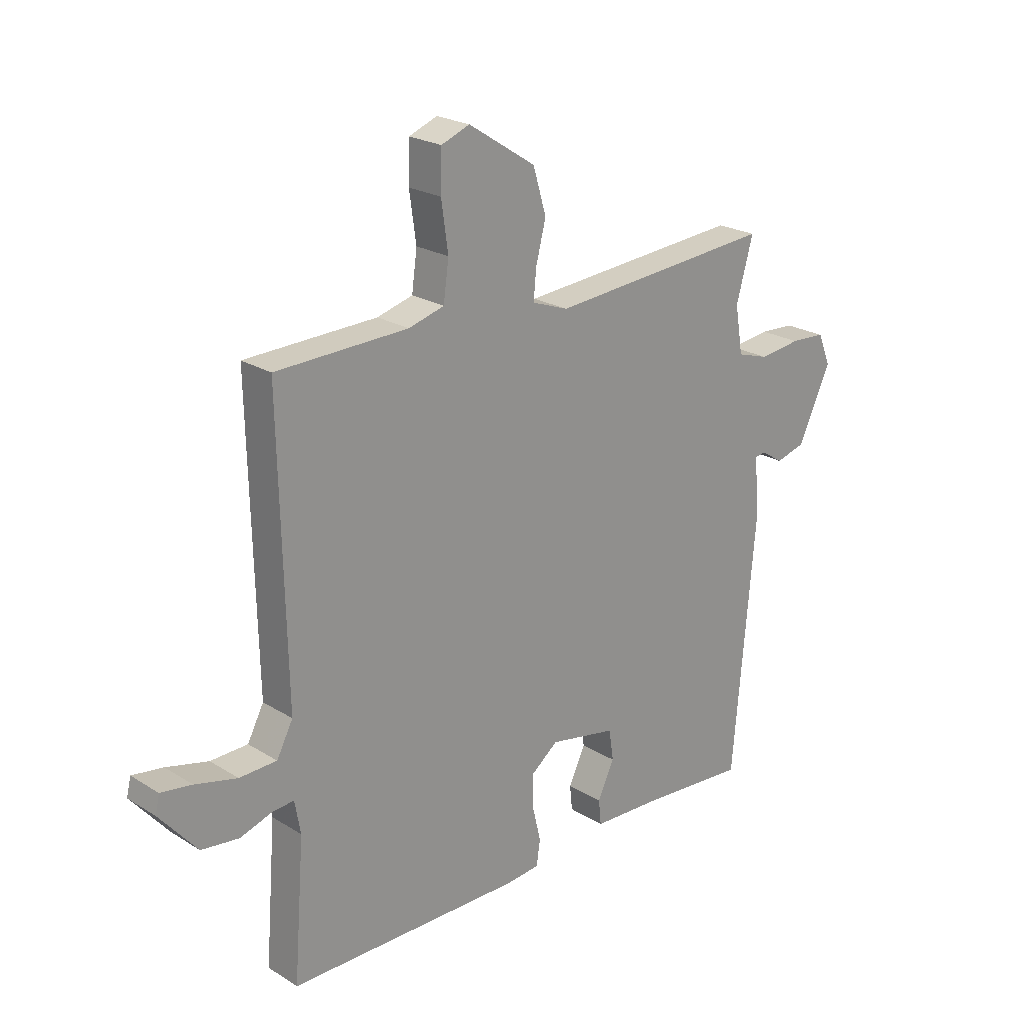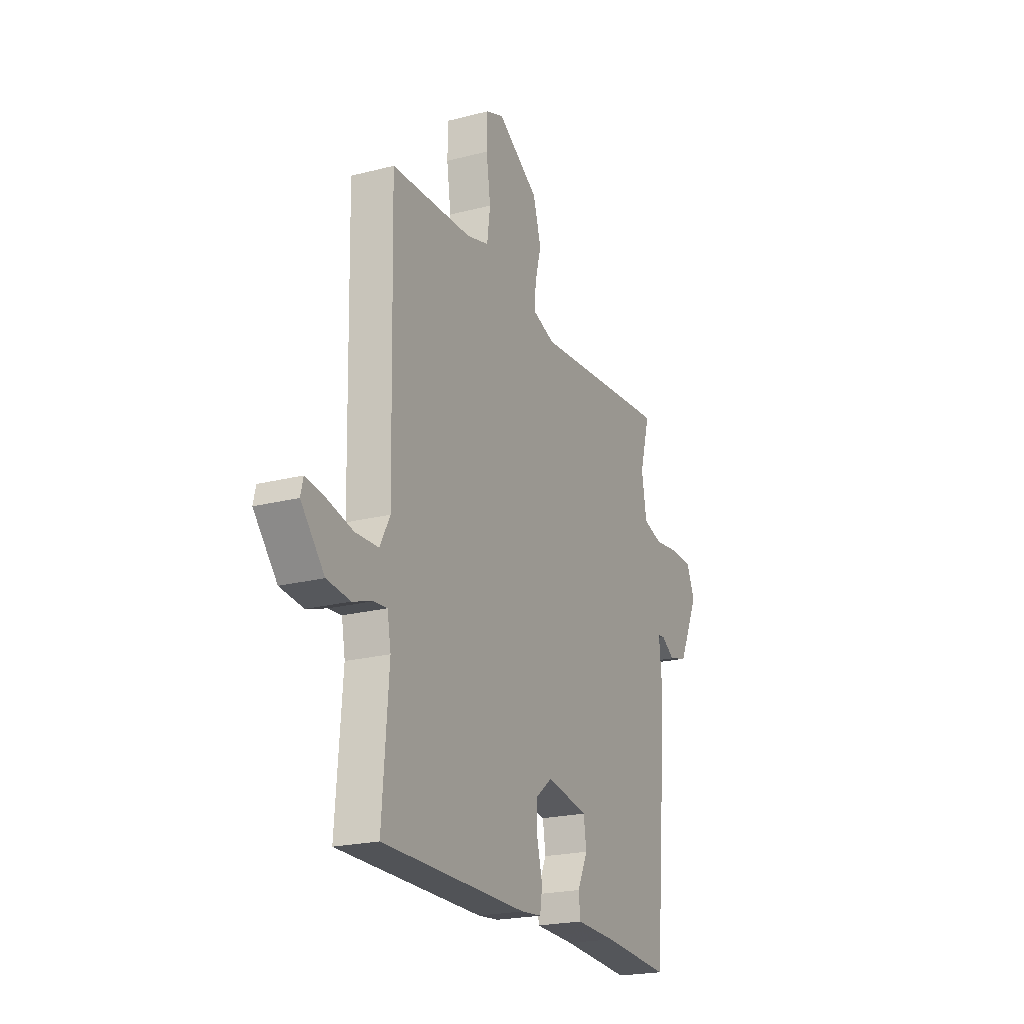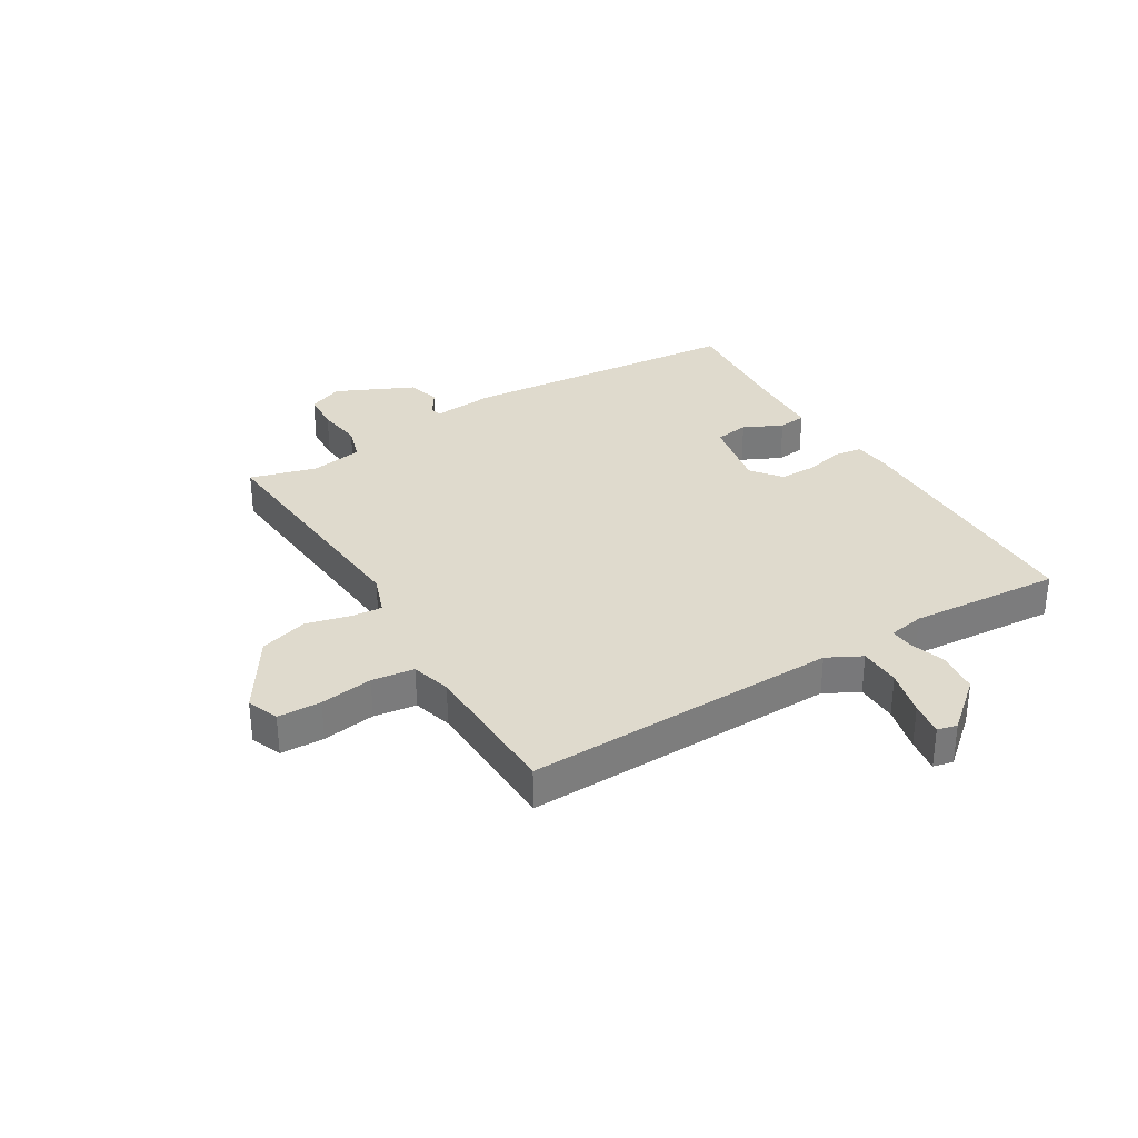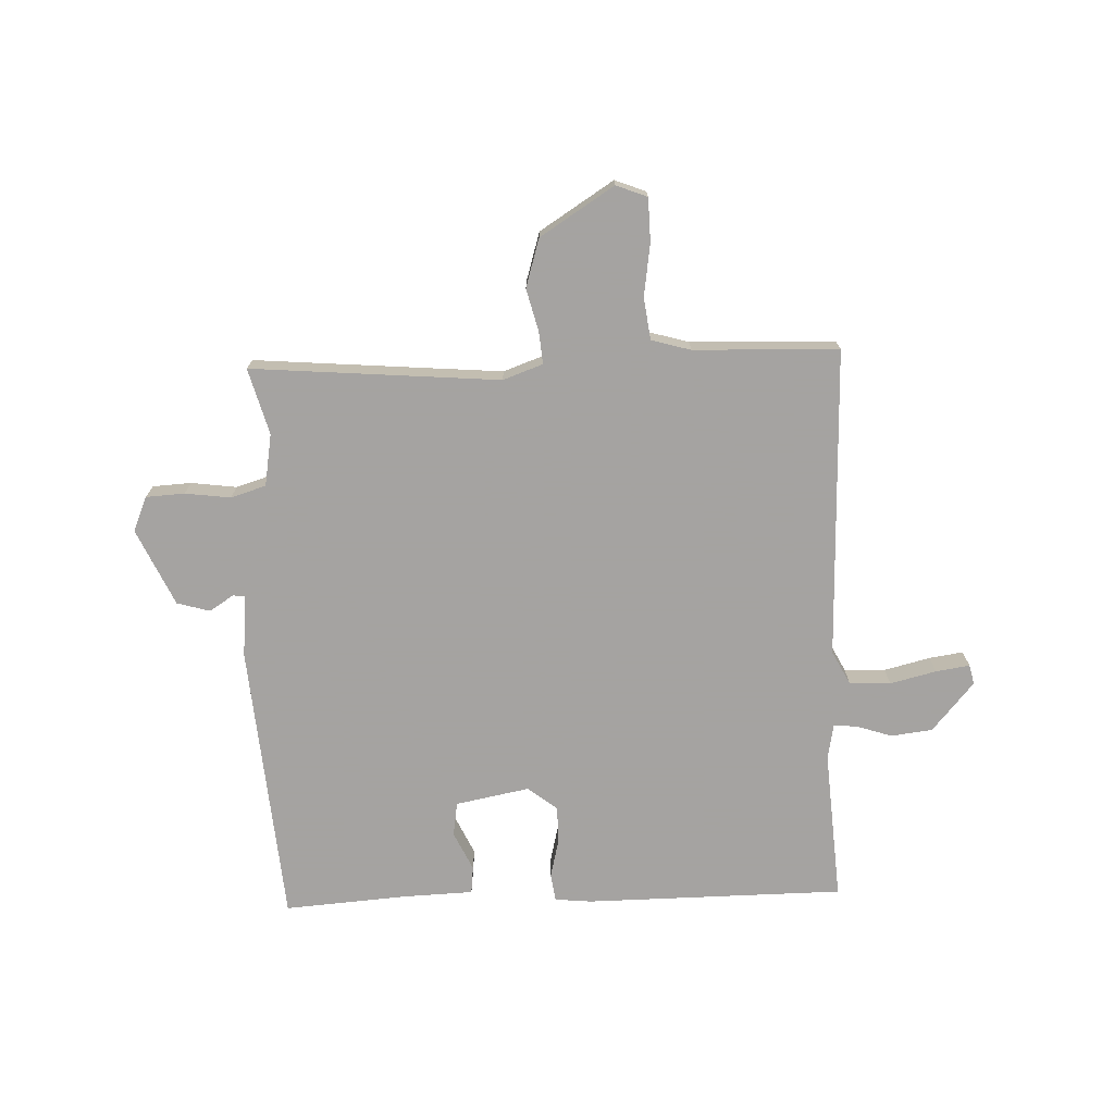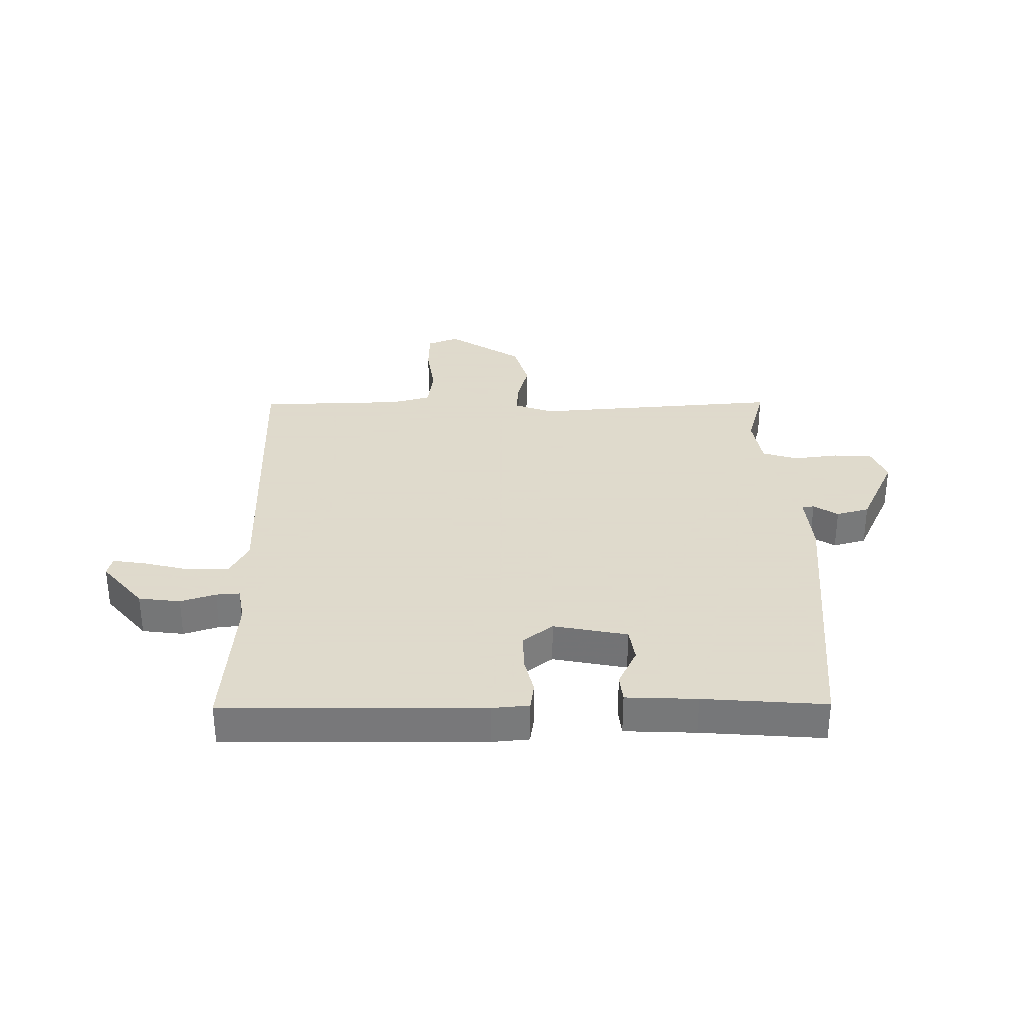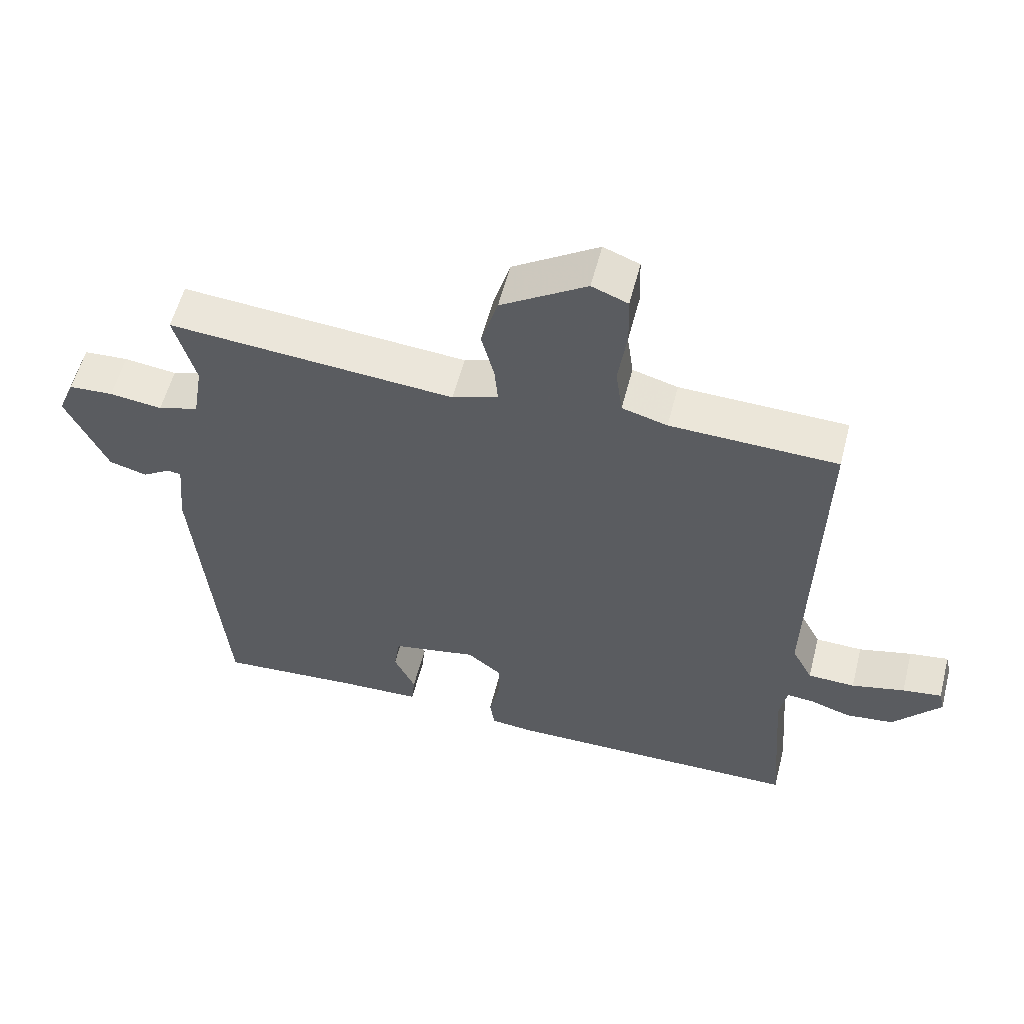
<metadata>
{"format":"obj","ext":"obj","renderer":"f3d","projection":"perspective","resolution":1024,"background":"white","views":[{"elev":22.7,"azim":136.6,"up":"+Z"},{"elev":-21.5,"azim":114.6,"up":"+Z"},{"elev":32.7,"azim":58.7,"up":"+Y"},{"elev":-73.1,"azim":1.9,"up":"+Y"},{"elev":32.4,"azim":179.5,"up":"+Y"},{"elev":56.7,"azim":14.4,"up":"+Z"}]}
</metadata>
<code>
v 0.5 0.07 -0.5
v 0.051 0.07 -0.505
v -0.013 0.07 -0.499
v -0.02 0.07 -0.451
v -0.004 0.07 -0.384
v -0.004 0.07 -0.32
v -0.055 0.07 -0.28
v -0.183 0.07 -0.305
v -0.192 0.07 -0.364
v -0.16 0.07 -0.431
v -0.165 0.07 -0.479
v -0.288 0.07 -0.484
v -0.5 0.07 -0.5
v -0.543 0.07 -0.01
v -0.533 0.07 0.097
v -0.554 0.07 0.1
v -0.596 0.07 0.073
v -0.653 0.07 0.089
v -0.715 0.07 0.222
v -0.69 0.07 0.282
v -0.623 0.07 0.286
v -0.544 0.07 0.276
v -0.483 0.07 0.295
v -0.468 0.07 0.385
v -0.5 0.07 0.5
v -0.07 0.07 0.466
v -0.001 0.07 0.491
v -0.006 0.07 0.546
v -0.025 0.07 0.62
v 0 0.07 0.704
v 0.128 0.07 0.786
v 0.182 0.07 0.765
v 0.184 0.07 0.69
v 0.171 0.07 0.599
v 0.181 0.07 0.526
v 0.249 0.07 0.507
v 0.5 0.07 0.5
v 0.488 0.07 -0.04
v 0.519 0.07 -0.099
v 0.59 0.07 -0.101
v 0.67 0.07 -0.081
v 0.729 0.07 -0.072
v 0.737 0.07 -0.106
v 0.665 0.07 -0.191
v 0.593 0.07 -0.2
v 0.532 0.07 -0.18
v 0.491 0.07 -0.177
v 0.48 0.07 -0.239
v 0.5 0 -0.5
v 0.051 0 -0.505
v -0.013 0 -0.499
v -0.02 0 -0.451
v -0.004 0 -0.384
v -0.004 0 -0.32
v -0.055 0 -0.28
v -0.183 0 -0.305
v -0.192 0 -0.364
v -0.16 0 -0.431
v -0.165 0 -0.479
v -0.288 0 -0.484
v -0.5 0 -0.5
v -0.543 0 -0.01
v -0.533 0 0.097
v -0.554 0 0.1
v -0.596 0 0.073
v -0.653 0 0.089
v -0.715 0 0.222
v -0.69 0 0.282
v -0.623 0 0.286
v -0.544 0 0.276
v -0.483 0 0.295
v -0.468 0 0.385
v -0.5 0 0.5
v -0.07 0 0.466
v -0.001 0 0.491
v -0.006 0 0.546
v -0.025 0 0.62
v 0 0 0.704
v 0.128 0 0.786
v 0.182 0 0.765
v 0.184 0 0.69
v 0.171 0 0.599
v 0.181 0 0.526
v 0.249 0 0.507
v 0.5 0 0.5
v 0.488 0 -0.04
v 0.519 0 -0.099
v 0.59 0 -0.101
v 0.67 0 -0.081
v 0.729 0 -0.072
v 0.737 0 -0.106
v 0.665 0 -0.191
v 0.593 0 -0.2
v 0.532 0 -0.18
v 0.491 0 -0.177
v 0.48 0 -0.239
f 44 45 46
f 43 44 46
f 42 43 46
f 41 42 46
f 40 41 46
f 39 40 46 47
f 38 39 47
f 36 37 38
f 38 47 48
f 36 38 48
f 35 36 48
f 32 33 34
f 31 32 34
f 30 31 34
f 29 30 34
f 28 29 34
f 27 28 34 35
f 48 1 2
f 35 48 2
f 27 35 2
f 26 27 2
f 20 21 22
f 19 20 22
f 18 19 22
f 17 18 22
f 16 17 22
f 15 16 22 23
f 14 15 23
f 13 14 23
f 12 13 23
f 9 10 11 12
f 12 23 24
f 9 12 24
f 8 9 24
f 2 3 4 5
f 2 5 6
f 26 2 6
f 24 25 26
f 8 24 26
f 7 8 26
f 6 7 26
f 94 93 92
f 94 92 91
f 94 91 90
f 94 90 89
f 94 89 88
f 95 94 88 87
f 95 87 86
f 86 85 84
f 96 95 86
f 96 86 84
f 96 84 83
f 82 81 80
f 82 80 79
f 82 79 78
f 82 78 77
f 82 77 76
f 83 82 76 75
f 50 49 96
f 50 96 83
f 50 83 75
f 50 75 74
f 70 69 68
f 70 68 67
f 70 67 66
f 70 66 65
f 70 65 64
f 71 70 64 63
f 71 63 62
f 71 62 61
f 71 61 60
f 60 59 58 57
f 72 71 60
f 72 60 57
f 72 57 56
f 53 52 51 50
f 54 53 50
f 54 50 74
f 74 73 72
f 74 72 56
f 74 56 55
f 74 55 54
f 1 49 50 2
f 2 50 51 3
f 3 51 52 4
f 4 52 53 5
f 5 53 54 6
f 6 54 55 7
f 7 55 56 8
f 8 56 57 9
f 9 57 58 10
f 10 58 59 11
f 11 59 60 12
f 12 60 61 13
f 13 61 62 14
f 14 62 63 15
f 15 63 64 16
f 16 64 65 17
f 17 65 66 18
f 18 66 67 19
f 19 67 68 20
f 20 68 69 21
f 21 69 70 22
f 22 70 71 23
f 23 71 72 24
f 24 72 73 25
f 25 73 74 26
f 26 74 75 27
f 27 75 76 28
f 28 76 77 29
f 29 77 78 30
f 30 78 79 31
f 31 79 80 32
f 32 80 81 33
f 33 81 82 34
f 34 82 83 35
f 35 83 84 36
f 36 84 85 37
f 37 85 86 38
f 38 86 87 39
f 39 87 88 40
f 40 88 89 41
f 41 89 90 42
f 42 90 91 43
f 43 91 92 44
f 44 92 93 45
f 45 93 94 46
f 46 94 95 47
f 47 95 96 48
f 48 96 49 1

</code>
